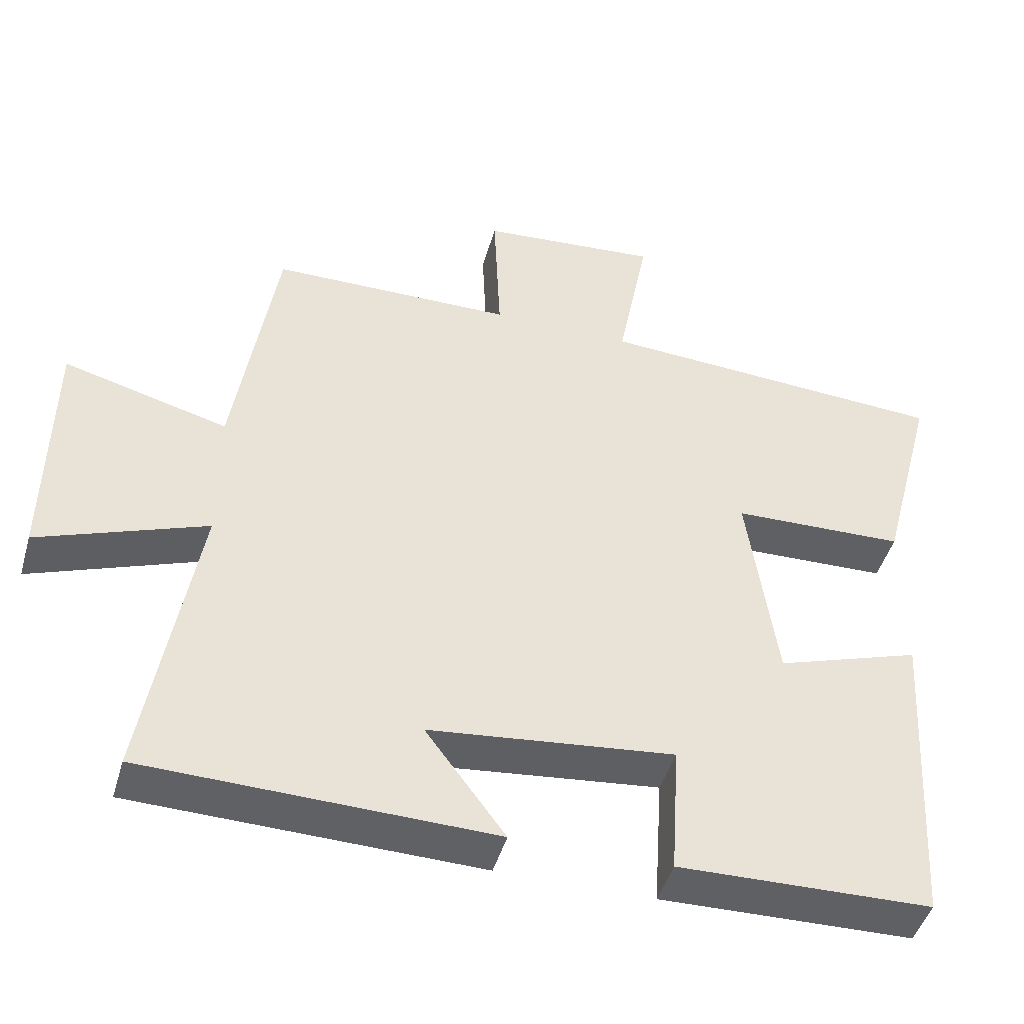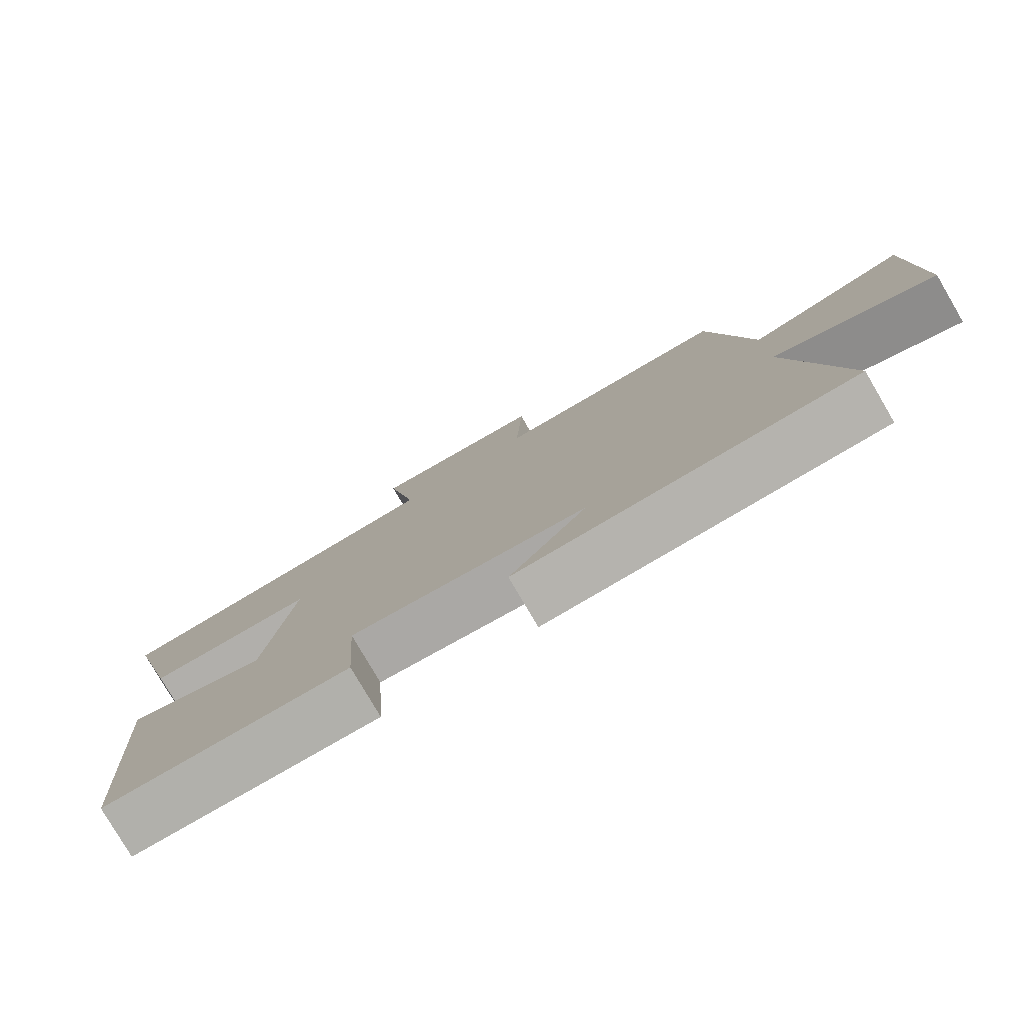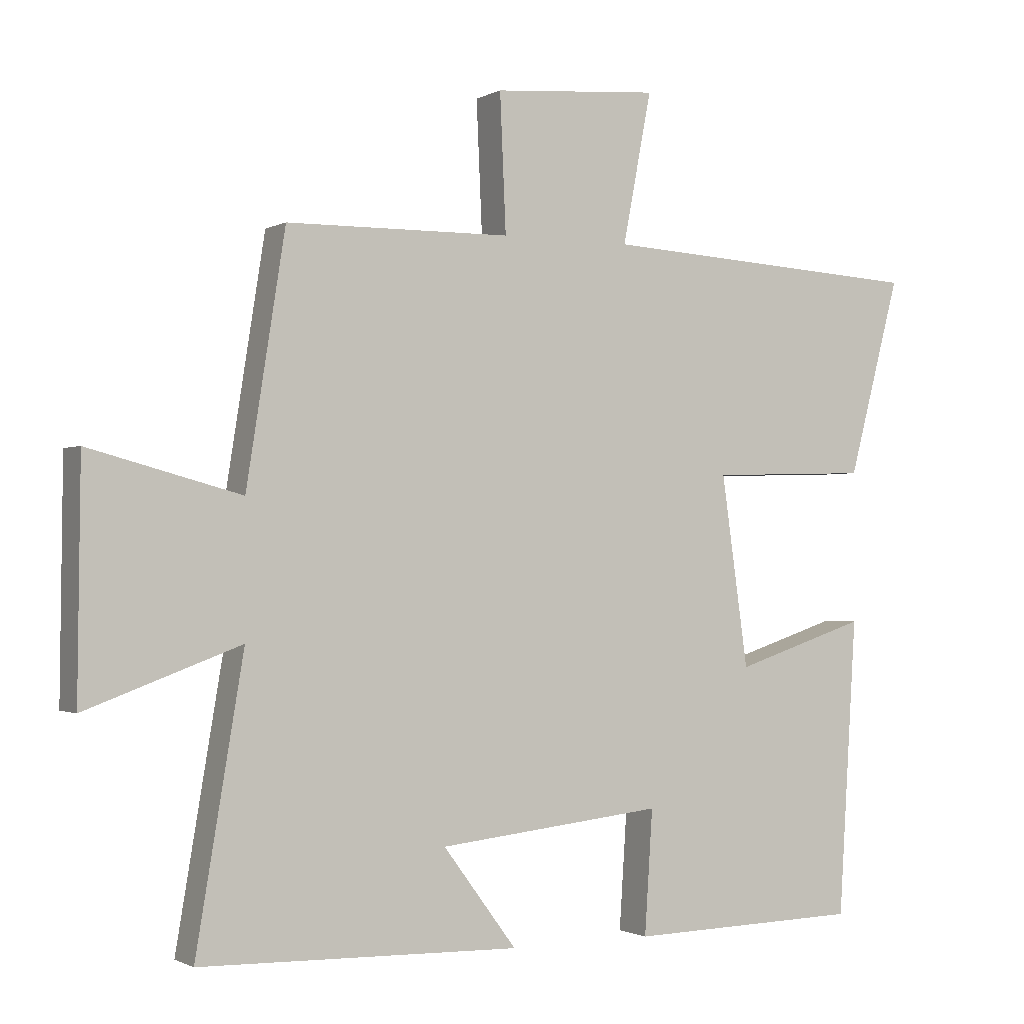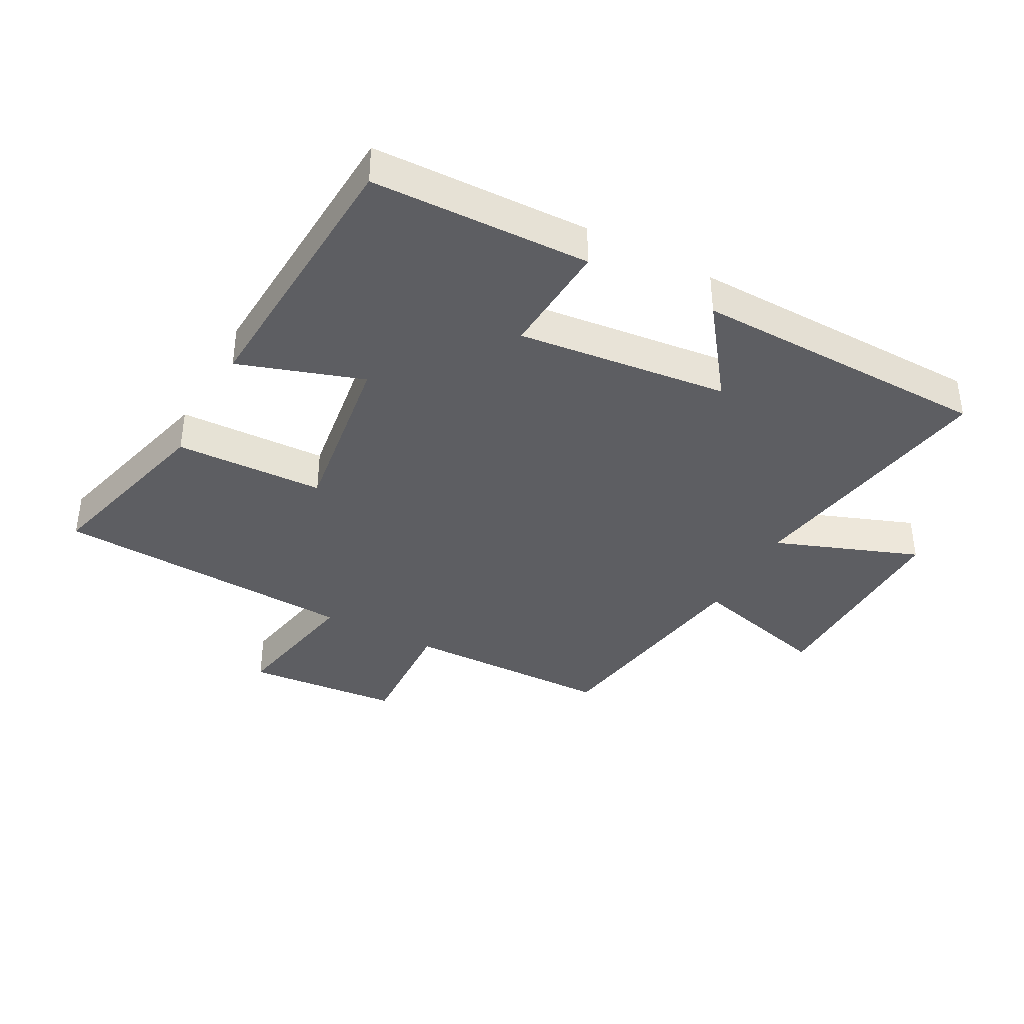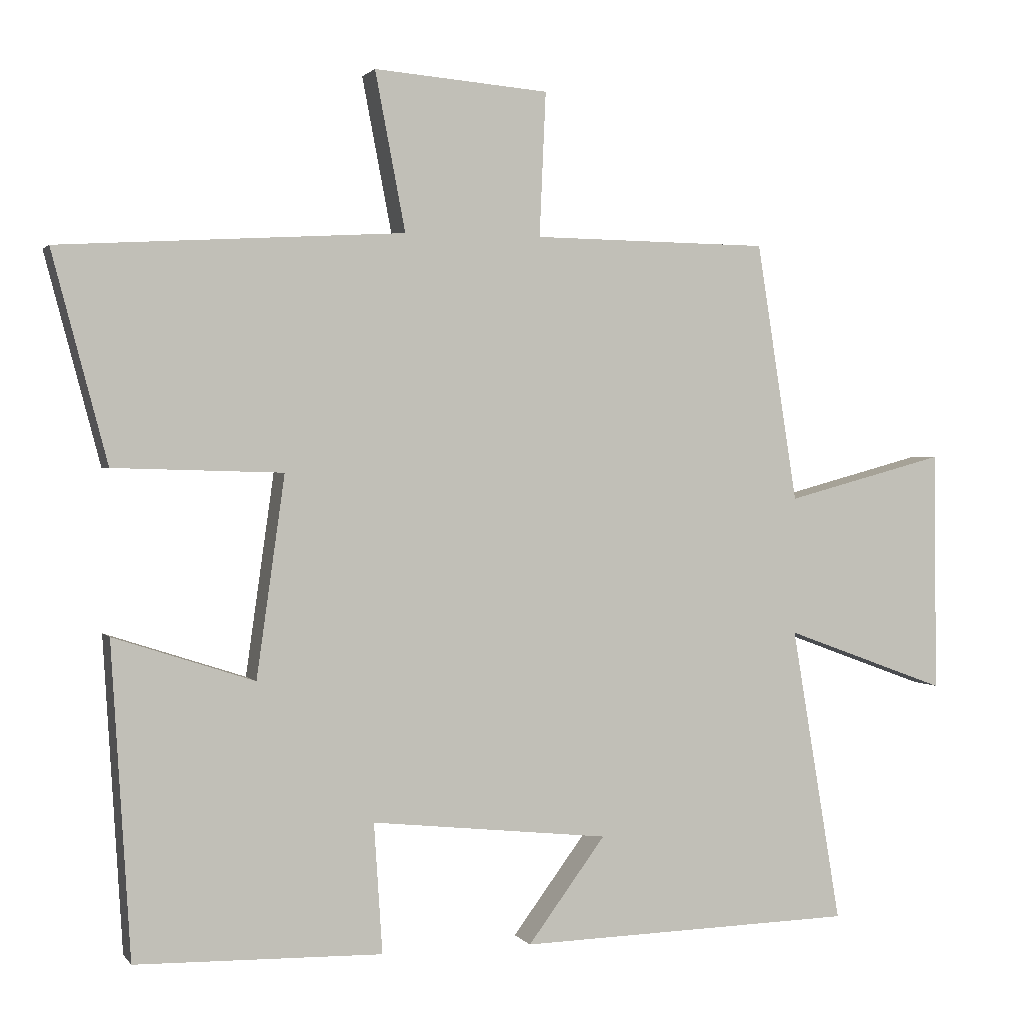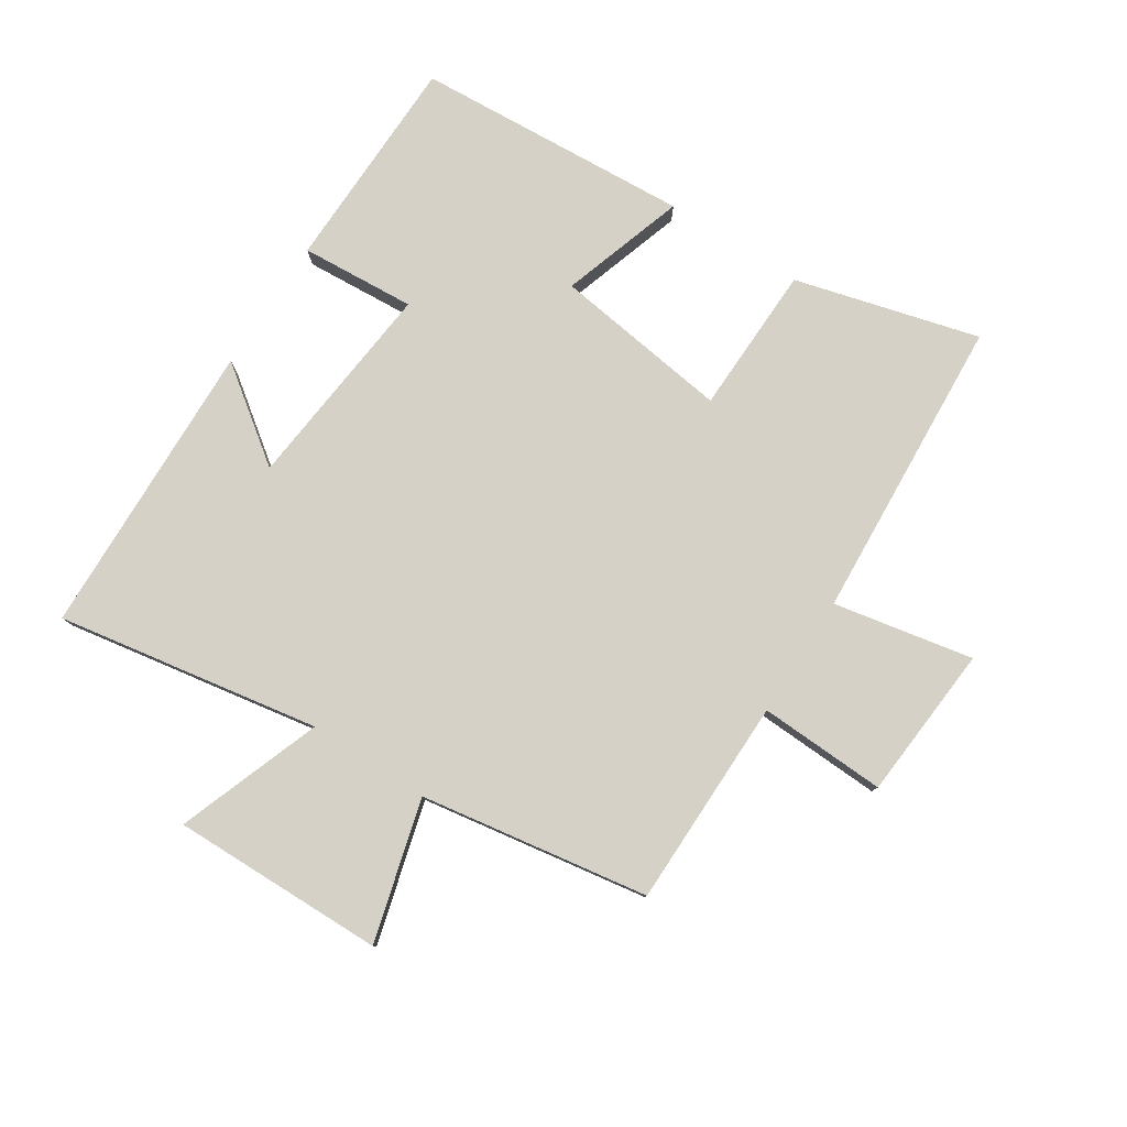
<metadata>
{"format":"obj","ext":"obj","renderer":"f3d","projection":"perspective","resolution":1024,"background":"white","views":[{"elev":-45.7,"azim":-15.8,"up":"+Z"},{"elev":-79.3,"azim":-149.7,"up":"+Z"},{"elev":-1.1,"azim":-29.0,"up":"+Z"},{"elev":-38.3,"azim":151.9,"up":"+Y"},{"elev":1.4,"azim":162.0,"up":"+Z"},{"elev":79.5,"azim":-57.3,"up":"+Y"}]}
</metadata>
<code>
v -0.571 0.07 -0.488
v -0.5 0.07 -0.067
v -0.731 0.07 -0.152
v -0.727 0.07 0.19
v -0.5 0.07 0.129
v -0.442 0.07 0.496
v -0.106 0.07 0.5
v -0.115 0.07 0.704
v 0.133 0.07 0.724
v 0.09 0.07 0.5
v 0.578 0.07 0.471
v 0.5 0.07 0.176
v 0.261 0.07 0.169
v 0.301 0.07 -0.115
v 0.5 0.07 -0.05
v 0.473 0.07 -0.492
v 0.124 0.07 -0.5
v 0.136 0.07 -0.316
v -0.202 0.07 -0.352
v -0.092 0.07 -0.5
v -0.571 0 -0.488
v -0.5 0 -0.067
v -0.731 0 -0.152
v -0.727 0 0.19
v -0.5 0 0.129
v -0.442 0 0.496
v -0.106 0 0.5
v -0.115 0 0.704
v 0.133 0 0.724
v 0.09 0 0.5
v 0.578 0 0.471
v 0.5 0 0.176
v 0.261 0 0.169
v 0.301 0 -0.115
v 0.5 0 -0.05
v 0.473 0 -0.492
v 0.124 0 -0.5
v 0.136 0 -0.316
v -0.202 0 -0.352
v -0.092 0 -0.5
f 19 20 1 2
f 18 19 2
f 16 17 18
f 15 16 18
f 14 15 18
f 13 14 18 2
f 10 11 12 13
f 10 13 2
f 7 8 9 10
f 7 10 2
f 6 7 2
f 5 6 2
f 2 3 4 5
f 22 21 40 39
f 22 39 38
f 38 37 36
f 38 36 35
f 38 35 34
f 22 38 34 33
f 33 32 31 30
f 22 33 30
f 30 29 28 27
f 22 30 27
f 22 27 26
f 22 26 25
f 25 24 23 22
f 1 21 22 2
f 2 22 23 3
f 3 23 24 4
f 4 24 25 5
f 5 25 26 6
f 6 26 27 7
f 7 27 28 8
f 8 28 29 9
f 9 29 30 10
f 10 30 31 11
f 11 31 32 12
f 12 32 33 13
f 13 33 34 14
f 14 34 35 15
f 15 35 36 16
f 16 36 37 17
f 17 37 38 18
f 18 38 39 19
f 19 39 40 20
f 20 40 21 1

</code>
